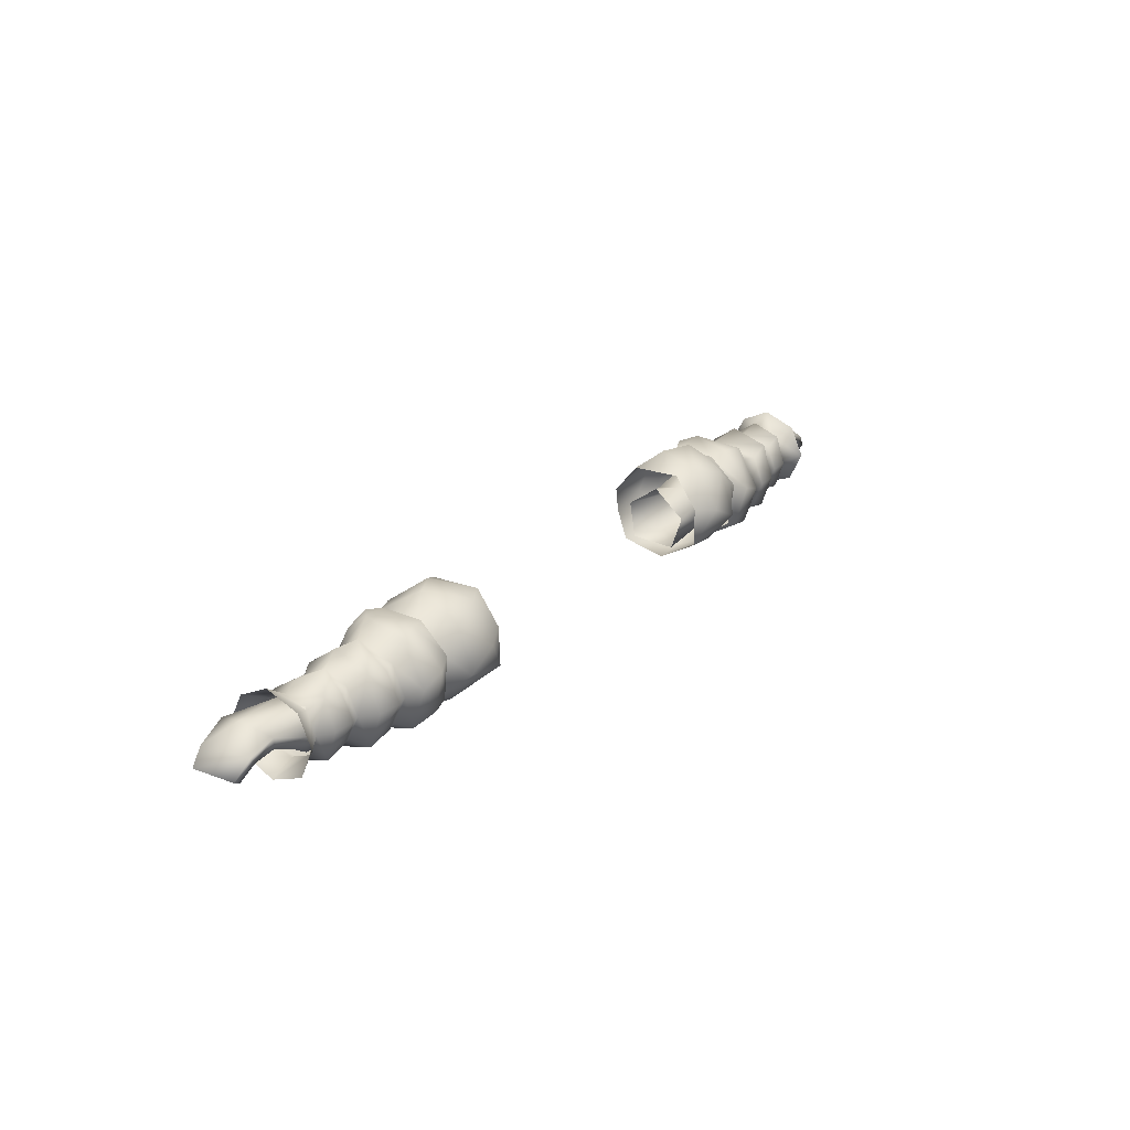
<metadata>
{"format":"obj","ext":"obj","renderer":"f3d","projection":"perspective","resolution":1024,"background":"white","views":[{"elev":23.8,"azim":124.8,"up":"+Y"}]}
</metadata>
<code>
g mesh00
v -48.62 23.18 -7.416
v -49.28 23.2 -7.403
v -45.39 28.3 -0.7219
v -71.66 22.25 -6.826
v -49.28 23.2 -7.403
v -49.21 18.73 -7.711
v -70.46 26.26 0.0633
v -45.39 28.3 -0.7219
v -70.89 26.2 -5.348
v -49.28 23.2 -7.403
v -71.66 22.25 -6.826
v -48.19 21.48 2.689
v -69.9 22.63 2.619
v -45.7 15.86 -1.084
v -69.94 18.79 0.5669
v -49.21 18.73 -7.711
v -70.37 18.59 -5.071
v -71.66 22.25 -6.826
f 1 2 3
f 4 5 6
f 7 8 9
f 9 8 10
f 9 10 11
f 12 13 14
f 14 13 15
f 14 15 16
f 16 15 17
f 16 17 18
v -51.18 15.52 -9.904
v -43.95 14.16 -5.94
v -50.89 13.88 -4.737
v -43.88 22.48 5.484
v -47.56 21.38 5.422
v -45.76 16.29 3.581
v -55.93 27.08 -8.98
v -60.03 28.3 -8.765
v -53.41 29.39 -1.257
v -53.55 16.89 -8.094
v -55.93 17.04 -8.98
v -53.55 22.04 -10.45
v -55.69 22.04 -11.11
v -53.55 27.24 -8.094
v -50.89 13.88 -4.737
v -53.54 14.77 -3.635
v -51.18 15.52 -9.904
v -49.28 23.2 -7.403
v -48.62 23.18 -7.416
v -49.21 18.73 -7.711
v -48.55 18.63 -7.718
v -45.7 15.86 -1.084
v -35.16 25.53 -0.3145
v -35.24 26.47 -4.539
v -45.39 28.3 -0.7219
v -39.98 23.15 -6.802
v -48.62 23.18 -7.416
v -51.41 27.02 2.741
v -51.23 29.58 -1.592
v -53.55 28.48 -2.17
v -53.55 26.33 -6.492
v -51.41 17.13 -7.162
v -53.55 22 -8.616
v -51.23 21.43 -9.702
v -51.16 27.19 -7.339
v -39.98 23.15 -6.802
v -39.91 18.53 -7.097
v -45.7 15.86 -1.084
v -34.58 16.66 -3.796
v -35.43 17.62 0.02719
v -43.95 14.16 -5.94
v -51.18 15.52 -9.904
v -46.47 16.54 -10.62
v -51.23 22.84 -12.29
v -46.99 24.34 -12.54
v -50.96 30.38 -8.151
v -47.23 30.79 -7.339
v -59.95 22.04 -10.82
v -55.69 22.04 -11.11
v -60.03 15.82 -8.765
v -55.93 17.04 -8.98
v -53.54 14.77 -3.635
v -53.55 16.89 -8.094
v -51.18 15.52 -9.904
v -53.55 22.04 -10.45
v -51.23 22.84 -12.29
v -53.55 27.24 -8.094
v -50.96 30.38 -8.151
v -59.95 22.04 -10.82
v -60.03 28.3 -8.765
v -55.69 22.04 -11.11
v -55.93 27.08 -8.98
v -53.41 29.39 -1.257
v -49.6 31.5 0.2934
v -47.23 30.79 -7.339
v -44.09 30.28 -6.206
v -46.99 24.34 -12.54
v -44.22 25.56 -11.37
v -46.47 16.54 -10.62
v -43.9 17.64 -10.39
v -43.95 14.16 -5.94
v -43.99 29.94 1.978
v -44.16 30 -5.387
v -44.32 25.7 -10.49
v -43.94 18.4 -9.925
v -43.75 14.97 -5.859
v -47.56 14.46 -1.537
v -43.88 14.43 -2.607
v -43.88 16.48 3.398
v -50.89 13.88 -4.737
v -43.95 14.16 -5.94
v -46.79 13.52 -0.9751
v -46.77 30.78 2.746
v -43.93 30.34 1.503
v -49.6 31.5 0.2934
v -49.6 31.5 0.2934
v -43.93 30.34 1.503
v -44.09 30.28 -6.206
v -35.16 25.53 -0.3145
v -45.39 28.3 -0.7219
v -41.48 21.3 3.069
v -48.19 21.48 2.689
v -35.43 17.62 0.02719
v -41.48 21.3 3.069
v -48.19 21.48 2.689
f 19 20 21
f 22 23 24
f 25 26 27
f 28 29 30
f 30 29 31
f 30 31 32
f 33 34 35
f 36 37 38
f 38 37 39
f 38 39 40
f 41 42 43
f 43 42 44
f 43 44 45
f 46 47 48
f 48 47 49
f 50 51 52
f 52 51 49
f 52 49 53
f 53 49 47
f 37 54 39
f 39 54 55
f 39 55 56
f 56 55 57
f 56 57 58
f 59 60 61
f 61 60 62
f 61 62 63
f 63 62 64
f 63 64 65
f 66 67 68
f 68 67 69
f 68 69 70
f 70 69 71
f 70 71 72
f 72 71 73
f 72 73 74
f 74 73 75
f 74 75 76
f 77 78 79
f 79 78 80
f 79 80 75
f 75 80 81
f 75 81 76
f 76 81 82
f 76 82 83
f 83 82 84
f 83 84 85
f 85 84 86
f 85 86 87
f 87 86 88
f 87 88 89
f 23 22 46
f 46 22 90
f 46 90 47
f 47 90 91
f 47 91 53
f 53 91 92
f 53 92 52
f 52 92 93
f 52 93 50
f 50 93 94
f 50 94 95
f 95 94 96
f 95 96 24
f 24 96 97
f 24 97 22
f 98 99 100
f 101 102 103
f 104 105 106
f 107 108 109
f 109 108 110
f 111 112 40
f 40 112 113
v -45.39 28.3 -0.7219
v -70.46 26.26 0.0633
v -69.9 22.63 2.619
v -69.9 22.63 2.619
v -48.19 21.48 2.689
v -45.39 28.3 -0.7219
f 114 115 116
f 117 118 119
v -70.46 25.81 -5.734
v -68.14 27.31 -7.252
v -70.46 22.05 -7.436
v -62.35 22.05 -8.544
v -59.95 22.04 -10.82
v -60.03 15.82 -8.765
v -53.55 26.92 2.143
v -53.41 29.39 -1.257
v -59.74 30.57 -2.21
v -62.35 26.25 1.688
v -62.35 28.37 -2.346
v -68.41 29.08 -1.996
v -51.38 22.03 6.37
v -49.62 28.42 3.99
v -68.07 22.05 -8.981
v -64.13 22.05 -9.132
v -68.14 16.83 -7.252
v -64.36 17.85 -7.345
v -62.35 15.78 -2.346
v -68.17 15.26 -2.026
v -70.46 16.79 -1.806
v -70.46 16.79 -1.806
v -68.17 15.26 -2.026
v -70.47 18.55 2.066
v -68.15 18.06 2.62
v -70.47 22.05 3.768
v -68.29 22.05 4.339
v -70.46 27.36 -1.806
v -62.35 28.37 -2.346
v -59.74 30.57 -2.21
v -60.03 28.3 -8.765
v -53.41 29.39 -1.257
v -62.35 15.78 -2.346
v -59.9 14.2 -3.277
v -62.35 17.88 1.688
v -60.03 17.28 3.028
v -62.35 22.04 3.714
v -60.17 22.04 5.075
v -62.35 17.62 -6.518
v -62.35 26.52 -6.518
v -53.55 17.19 2.143
v -53.54 14.77 -3.635
v -50.89 13.88 -4.737
v -70.46 16.79 -1.806
v -74.1 14.45 -1.462
v -70.46 18.33 -5.734
v -74.1 14.45 -1.462
v -70.46 16.79 -1.806
v -74.1 17 3.849
v -70.47 18.55 2.066
v -74.1 22.04 6.297
v -74.1 22.04 -9.819
v -74.1 27.44 -7.37
v -70.46 25.81 -5.734
v -74.1 29.7 -1.462
v -70.46 27.36 -1.806
v -74.1 16.68 -7.37
v -70.46 22.05 -7.436
v -49.6 31.5 0.2934
v -46.77 30.78 2.746
v -70.46 18.33 -5.734
v -64.36 26.28 -7.345
v -70.47 22.05 3.768
v -70.47 25.58 2.066
v -74.1 27.11 3.849
v -70.46 27.36 -1.806
v -74.1 29.7 -1.462
v -70.47 25.58 2.066
v -68.15 26.07 2.62
v -53.54 14.77 -3.635
v -59.9 14.2 -3.277
v -68.41 29.08 -1.996
v -60.03 26.83 3.028
v -53.55 22.03 4.499
v -49.62 15.65 3.99
v -46.79 13.52 -0.9751
v -70.46 27.36 -1.806
f 120 121 122
f 123 124 125
f 126 127 128
f 129 130 131
f 132 133 126
f 134 135 136
f 136 135 137
f 137 138 136
f 136 138 139
f 136 139 140
f 141 142 143
f 143 142 144
f 143 144 145
f 145 144 146
f 121 120 147
f 148 149 150
f 150 149 151
f 152 153 154
f 154 153 155
f 154 155 156
f 156 155 157
f 125 158 123
f 124 123 150
f 150 123 159
f 150 159 148
f 160 161 162
f 163 164 165
f 166 167 168
f 168 167 169
f 168 169 170
f 171 172 173
f 173 172 174
f 173 174 175
f 164 176 165
f 165 176 171
f 165 171 177
f 177 171 173
f 127 126 178
f 178 126 133
f 178 133 179
f 140 180 136
f 136 180 122
f 136 122 134
f 134 122 121
f 134 121 135
f 135 121 181
f 169 182 170
f 170 182 183
f 170 183 184
f 184 183 185
f 184 185 186
f 187 145 188
f 188 145 146
f 188 146 156
f 156 146 144
f 156 144 154
f 154 144 142
f 154 142 152
f 189 190 125
f 125 190 138
f 125 138 158
f 158 138 137
f 158 137 123
f 123 137 135
f 123 135 159
f 159 135 181
f 159 181 148
f 148 181 121
f 148 121 191
f 191 121 147
f 130 129 128
f 128 129 192
f 128 192 126
f 126 192 193
f 126 193 132
f 132 193 160
f 132 160 194
f 194 160 162
f 194 162 195
f 196 187 131
f 131 187 188
f 131 188 129
f 129 188 156
f 129 156 192
f 192 156 157
f 192 157 193
f 193 157 155
f 193 155 160
f 160 155 153
f 160 153 161
v 45.39 28.3 -0.7219
v 49.28 23.2 -7.403
v 48.62 23.18 -7.416
v 71.66 22.25 -6.826
v 49.28 23.2 -7.403
v 70.89 26.2 -5.348
v 45.39 28.3 -0.7219
v 70.46 26.26 0.0633
v 69.9 22.63 2.619
v 49.28 23.2 -7.403
v 71.66 22.25 -6.826
v 49.21 18.73 -7.711
v 70.37 18.59 -5.071
v 45.7 15.86 -1.084
v 69.94 18.79 0.5669
v 69.9 22.63 2.619
f 197 198 199
f 200 201 202
f 202 201 203
f 202 203 204
f 204 203 205
f 206 207 208
f 208 207 209
f 208 209 210
f 210 209 211
f 210 211 212
v 49.21 18.73 -7.711
v 48.55 18.63 -7.718
v 49.28 23.2 -7.403
v 53.41 29.39 -1.257
v 60.03 28.3 -8.765
v 55.93 27.08 -8.98
v 55.69 22.04 -11.11
v 53.55 26.33 -6.492
v 53.55 22 -8.616
v 51.23 21.43 -9.702
v 51.41 17.13 -7.162
v 51.16 27.19 -7.339
v 51.23 29.58 -1.592
v 53.55 28.48 -2.17
v 51.41 27.02 2.741
v 45.7 15.86 -1.084
v 39.91 18.53 -7.097
v 39.98 23.15 -6.802
v 48.62 23.18 -7.416
v 48.62 23.18 -7.416
v 39.98 23.15 -6.802
v 45.39 28.3 -0.7219
v 35.24 26.47 -4.539
v 35.16 25.53 -0.3145
v 55.93 17.04 -8.98
v 53.55 16.89 -8.094
v 55.69 22.04 -11.11
v 53.55 22.04 -10.45
v 55.93 27.08 -8.98
v 53.55 27.24 -8.094
v 53.41 29.39 -1.257
v 51.18 15.52 -9.904
v 46.47 16.54 -10.62
v 51.23 22.84 -12.29
v 46.99 24.34 -12.54
v 50.96 30.38 -8.151
v 47.23 30.79 -7.339
v 49.6 31.5 0.293
v 35.43 17.62 0.02719
v 34.58 16.66 -3.796
v 45.7 15.86 -1.084
v 39.91 18.53 -7.097
v 48.62 23.18 -7.416
v 53.54 14.77 -3.635
v 50.89 13.88 -4.737
v 51.18 15.52 -9.904
v 43.95 14.16 -5.94
v 46.47 16.54 -10.62
v 43.9 17.64 -10.39
v 46.99 24.34 -12.54
v 44.22 25.56 -11.37
v 47.23 30.79 -7.339
v 44.09 30.28 -6.206
v 49.6 31.5 0.293
v 43.93 30.34 1.503
v 49.6 31.5 0.293
v 53.41 29.39 -1.257
v 50.96 30.38 -8.151
v 53.55 27.24 -8.094
v 51.23 22.84 -12.29
v 53.55 22.04 -10.45
v 51.18 15.52 -9.904
v 53.55 16.89 -8.094
v 53.54 14.77 -3.635
v 55.93 17.04 -8.98
v 60.03 15.82 -8.765
v 59.95 22.04 -10.82
v 60.03 28.3 -8.765
v 43.88 22.48 5.484
v 43.88 16.48 3.398
v 45.76 16.29 3.581
v 43.88 14.43 -2.607
v 47.56 14.46 -1.537
v 43.75 14.97 -5.859
v 43.94 18.4 -9.925
v 44.32 25.7 -10.49
v 44.16 30 -5.387
v 43.99 29.94 1.978
v 47.56 21.38 5.422
v 46.79 13.52 -0.9751
v 43.95 14.16 -5.94
v 50.89 13.88 -4.737
v 49.6 31.5 0.293
v 43.93 30.34 1.503
v 46.77 30.78 2.746
v 35.16 25.53 -0.3145
v 41.48 21.3 3.069
v 45.39 28.3 -0.7219
v 48.19 21.48 2.689
v 35.43 17.62 0.02719
v 41.48 21.3 3.069
v 48.19 21.48 2.689
f 213 214 215
f 216 217 218
f 218 217 219
f 220 221 222
f 222 221 223
f 222 224 220
f 220 224 225
f 220 225 226
f 226 225 227
f 214 213 228
f 229 230 231
f 232 233 234
f 234 233 235
f 234 235 236
f 237 238 239
f 239 238 240
f 239 240 241
f 241 240 242
f 241 242 243
f 244 245 246
f 246 245 247
f 246 247 248
f 248 247 249
f 248 249 250
f 251 252 253
f 253 252 254
f 253 254 214
f 214 254 255
f 214 255 215
f 256 257 258
f 258 257 259
f 258 259 260
f 260 259 261
f 260 261 262
f 262 261 263
f 262 263 264
f 264 263 265
f 264 265 266
f 266 265 267
f 268 269 270
f 270 269 271
f 270 271 272
f 272 271 273
f 272 273 274
f 274 273 275
f 274 275 276
f 276 275 277
f 276 277 278
f 278 277 219
f 278 219 279
f 279 219 280
f 281 282 283
f 283 282 284
f 283 284 285
f 285 284 286
f 285 286 223
f 223 286 287
f 223 287 222
f 222 287 288
f 222 288 224
f 224 288 289
f 224 289 225
f 225 289 290
f 225 290 227
f 227 290 281
f 227 281 291
f 291 281 283
f 292 293 294
f 295 296 297
f 298 299 300
f 300 299 301
f 302 228 303
f 303 228 304
v 69.9 22.63 2.619
v 48.19 21.48 2.689
v 45.7 15.86 -1.084
v 45.39 28.3 -0.7219
v 48.19 21.48 2.689
v 69.9 22.63 2.619
f 305 306 307
f 308 309 310
v 74.1 22.04 -9.819
v 70.46 22.05 -7.436
v 70.46 25.81 -5.734
v 53.55 26.92 2.143
v 49.62 28.42 3.99
v 51.38 22.03 6.37
v 62.35 22.04 3.714
v 68.29 22.05 4.339
v 68.15 26.07 2.62
v 62.35 28.37 -2.346
v 68.14 27.31 -7.252
v 64.36 26.28 -7.345
v 64.13 22.05 -9.132
v 70.46 16.79 -1.806
v 68.17 15.26 -2.026
v 68.14 16.83 -7.252
v 62.35 15.78 -2.346
v 68.17 15.26 -2.026
v 70.46 16.79 -1.806
v 70.47 18.55 2.066
v 68.41 29.08 -1.996
v 70.46 27.36 -1.806
v 70.46 25.81 -5.734
v 68.07 22.05 -8.981
v 70.46 22.05 -7.436
v 70.46 18.33 -5.734
v 60.17 22.04 5.075
v 60.03 17.28 3.028
v 59.9 14.2 -3.277
v 60.03 15.82 -8.765
v 53.54 14.77 -3.635
v 60.03 28.3 -8.765
v 62.35 26.52 -6.518
v 62.35 22.05 -8.544
v 46.77 30.78 2.746
v 49.6 31.5 0.293
v 53.41 29.39 -1.257
v 59.74 30.57 -2.21
v 70.46 18.33 -5.734
v 74.1 14.45 -1.462
v 70.46 16.79 -1.806
v 74.1 22.04 6.297
v 70.47 18.55 2.066
v 74.1 17 3.849
v 70.46 16.79 -1.806
v 74.1 14.45 -1.462
v 70.46 27.36 -1.806
v 74.1 29.7 -1.462
v 74.1 27.44 -7.37
v 74.1 16.68 -7.37
v 53.41 29.39 -1.257
v 59.74 30.57 -2.21
v 62.35 17.62 -6.518
v 64.36 17.85 -7.345
v 53.55 17.19 2.143
v 53.55 22.03 4.499
v 60.03 26.83 3.028
v 62.35 26.25 1.688
v 68.41 29.08 -1.996
v 59.9 14.2 -3.277
v 62.35 15.78 -2.346
v 62.35 17.88 1.688
v 68.15 18.06 2.62
v 70.47 22.05 3.768
v 74.1 29.7 -1.462
v 70.46 27.36 -1.806
v 74.1 27.11 3.849
v 70.47 25.58 2.066
v 70.47 22.05 3.768
v 59.95 22.04 -10.82
v 50.89 13.88 -4.737
v 53.54 14.77 -3.635
v 70.47 25.58 2.066
v 70.46 27.36 -1.806
v 46.79 13.52 -0.9751
v 49.62 15.65 3.99
v 62.35 28.37 -2.346
f 311 312 313
f 314 315 316
f 317 318 319
f 320 321 322
f 322 321 323
f 324 325 326
f 326 325 327
f 328 329 330
f 320 331 321
f 321 331 332
f 321 332 333
f 334 335 326
f 326 335 336
f 326 336 324
f 317 337 338
f 327 339 340
f 340 339 341
f 342 343 344
f 345 315 346
f 346 315 314
f 346 314 347
f 347 314 348
f 349 350 351
f 352 353 354
f 354 353 355
f 354 355 356
f 357 358 313
f 313 358 359
f 313 359 311
f 312 311 349
f 349 311 360
f 349 360 350
f 361 362 342
f 342 362 320
f 342 320 343
f 343 320 322
f 343 322 344
f 344 322 323
f 344 323 363
f 363 323 364
f 365 338 366
f 366 338 337
f 366 337 367
f 367 337 317
f 367 317 368
f 368 317 319
f 368 319 369
f 370 371 372
f 372 371 328
f 372 328 373
f 373 328 330
f 373 330 374
f 375 376 377
f 377 376 378
f 377 378 352
f 352 378 379
f 352 379 353
f 333 335 321
f 321 335 334
f 321 334 323
f 323 334 326
f 323 326 364
f 364 326 327
f 364 327 363
f 363 327 340
f 363 340 344
f 344 340 380
f 344 380 342
f 381 382 365
f 365 382 370
f 365 370 338
f 338 370 372
f 338 372 317
f 317 372 373
f 317 373 318
f 318 373 374
f 318 374 319
f 319 374 383
f 319 383 369
f 369 383 384
f 385 381 386
f 386 381 365
f 386 365 316
f 316 365 366
f 316 366 314
f 314 366 367
f 314 367 348
f 348 367 368
f 348 368 387
f 387 368 369
v 70.46 26.26 0.0633
v 79.16 26.43 -0.6058
v 70.89 26.2 -5.348
v 85.28 20.11 2.989
v 86.19 20.8 2.414
v 82.66 21.87 3.696
v 86.19 20.8 2.414
v 84.82 19.96 -4.402
v 81.99 22.95 -5.2
v 74.26 22.84 5.343
v 76.72 18.97 5.938
v 76.56 21.5 4.515
v 81.65 19.06 5.768
v 81.73 19.58 4.841
v 78.48 25.3 3.71
v 74.26 22.84 5.343
v 76.56 21.5 4.515
v 81.65 19.06 5.768
v 81.6 17.97 4.802
v 81.73 19.58 4.841
v 81.68 18.61 4.122
v 76.56 21.5 4.515
v 69.9 22.63 2.619
v 69.94 18.79 0.5669
v 73.54 18.06 3.745
v 83.69 23.31 2.974
v 78.48 25.3 3.71
v 69.9 22.63 2.619
v 79.13 23.18 4.088
v 83.69 23.31 2.974
v 80.94 21.55 -4.936
v 83.44 19.21 -4.171
v 85.28 20.11 2.989
v 84.82 19.96 -4.402
v 86.19 20.8 2.414
v 81.6 17.97 4.802
v 76.28 16.91 4.374
v 77.45 18.14 2.989
v 75.9 21.43 -0.4232
v 79.13 23.18 4.088
v 81.6 17.97 4.802
v 76.28 16.91 4.374
v 71.66 22.25 -6.826
v 77.7 24.49 -5.796
v 82.66 21.87 3.696
v 77.39 22.46 -5.508
v 72.89 20.43 -6.056
v 73.54 18.06 3.745
v 69.94 18.79 0.5669
v 70.37 18.59 -5.071
v 71.66 22.25 -6.826
v 77.7 24.49 -5.796
v 80.94 21.55 -4.936
v 81.99 22.95 -5.2
v 84.82 19.96 -4.402
f 388 389 390
f 391 392 393
f 394 395 396
f 397 398 399
f 399 398 400
f 399 400 401
f 402 403 404
f 405 406 407
f 407 406 408
f 407 408 409
f 410 411 412
f 413 389 414
f 389 388 414
f 414 388 415
f 414 415 403
f 404 416 402
f 402 416 393
f 402 393 417
f 417 393 392
f 418 419 420
f 420 419 421
f 420 421 422
f 423 424 408
f 408 424 425
f 408 425 409
f 409 425 426
f 409 426 427
f 428 400 429
f 429 400 398
f 429 398 412
f 412 398 397
f 412 397 410
f 430 390 431
f 431 390 389
f 431 389 396
f 396 389 413
f 396 413 394
f 420 432 418
f 418 432 427
f 418 427 433
f 433 427 426
f 433 426 434
f 424 435 425
f 425 435 436
f 425 436 426
f 426 436 437
f 426 437 434
f 434 437 438
f 434 438 433
f 433 438 439
f 433 439 440
f 440 439 441
f 440 441 419
f 419 441 442
v 40.33 12.46 -1.772
v 43.75 14.97 -5.859
v 43.88 14.43 -2.607
v 39.43 29.21 4.229
v 30.17 25.39 6.231
v 40.33 21.64 7.452
v 30.32 21.18 5.891
v 30.32 15.78 4.027
v 40.54 15.07 4.82
v 43.88 16.48 3.398
v 40.18 15.37 -8.454
v 30.32 13.95 -3.921
v 30.19 18.06 -11.14
v 40.5 21.18 -13.3
v 34.7 24.03 -13.14
v 40.39 29.25 -10.7
v 34.44 31.01 -9.209
v 40.2 33.34 -3.512
v 35.5 32.96 -0.8067
v 39.43 29.21 4.229
v 43.94 18.4 -9.925
v 44.32 25.7 -10.49
v 44.16 30 -5.387
v 43.99 29.94 1.978
v 43.99 29.94 1.978
v 43.88 22.48 5.484
v 41.48 21.3 3.069
v 31.48 22.67 3.87
v 35.43 17.62 0.02719
v 30.9 16.42 2.406
v 34.58 16.66 -3.796
v 30.53 16.25 -6.009
v 39.91 18.53 -7.097
v 31.15 22.1 -7.771
v 39.98 23.15 -6.802
v 39.98 23.15 -6.802
v 31.15 22.1 -7.771
v 35.24 26.47 -4.539
v 31.69 26.68 -1.716
v 35.16 25.53 -0.3145
v 31.48 22.67 3.87
v 41.48 21.3 3.069
v 30.17 25.39 6.231
v 30.46 30.55 2.041
v 30.36 30.84 -6.894
v 30.38 25.07 -11.02
v 30.19 18.06 -11.14
v 40.18 15.37 -8.454
v 43.75 14.97 -5.859
f 443 444 445
f 446 447 448
f 447 449 448
f 448 449 450
f 448 450 451
f 443 445 452
f 444 443 453
f 453 443 454
f 453 454 455
f 456 457 458
f 458 457 459
f 458 459 460
f 460 459 461
f 460 461 462
f 463 456 464
f 464 456 458
f 464 458 465
f 465 458 460
f 465 460 466
f 466 460 462
f 467 446 468
f 468 446 448
f 468 448 452
f 452 448 451
f 452 451 443
f 443 451 450
f 443 450 454
f 469 470 471
f 471 470 472
f 471 472 473
f 473 472 474
f 473 474 475
f 475 474 476
f 475 476 477
f 478 479 480
f 480 479 481
f 480 481 482
f 482 481 483
f 482 483 484
f 485 462 486
f 486 462 461
f 486 461 487
f 487 461 459
f 487 459 488
f 488 459 457
f 488 457 489
f 489 457 456
f 489 456 490
f 490 456 463
f 490 463 491
v -31.15 22.1 -7.771
v -39.91 18.53 -7.097
v -39.98 23.15 -6.802
v -35.43 17.62 0.02719
v -30.9 16.42 2.406
v -31.48 22.67 3.87
v -44.32 25.7 -10.49
v -40.5 21.18 -13.3
v -43.94 18.4 -9.925
v -30.32 15.78 4.027
v -30.32 21.18 5.891
v -40.33 21.64 7.452
v -30.53 16.25 -6.009
v -41.48 21.3 3.069
v -34.58 16.66 -3.796
v -40.33 12.46 -1.772
v -40.54 15.07 4.82
v -43.88 16.48 3.398
v -30.17 25.39 6.231
v -39.43 29.21 4.229
v -43.88 22.48 5.484
v -43.99 29.94 1.978
v -43.88 14.43 -2.607
v -43.75 14.97 -5.859
v -40.18 15.37 -8.454
v -41.48 21.3 3.069
v -31.48 22.67 3.87
v -35.16 25.53 -0.3145
v -31.69 26.68 -1.716
v -35.24 26.47 -4.539
v -31.15 22.1 -7.771
v -39.98 23.15 -6.802
v -39.43 29.21 4.229
v -35.5 32.96 -0.8067
v -40.2 33.34 -3.512
v -34.44 31.01 -9.209
v -40.39 29.25 -10.7
v -34.7 24.03 -13.14
v -44.16 30 -5.387
v -43.99 29.94 1.978
v -30.32 13.95 -3.921
v -30.19 18.06 -11.14
v -43.75 14.97 -5.859
v -40.18 15.37 -8.454
v -30.19 18.06 -11.14
v -30.38 25.07 -11.02
v -30.36 30.84 -6.894
v -30.46 30.55 2.041
v -30.17 25.39 6.231
f 492 493 494
f 495 496 497
f 498 499 500
f 501 502 503
f 493 492 504
f 497 505 495
f 496 495 504
f 504 495 506
f 504 506 493
f 507 508 509
f 502 510 503
f 503 510 511
f 503 511 512
f 512 511 513
f 509 514 507
f 507 514 515
f 507 515 516
f 517 518 519
f 519 518 520
f 519 520 521
f 521 520 522
f 521 522 523
f 524 525 526
f 526 525 527
f 526 527 528
f 528 527 529
f 528 529 499
f 499 498 528
f 528 498 530
f 528 530 526
f 526 530 531
f 526 531 524
f 512 509 503
f 503 509 508
f 503 508 501
f 501 508 507
f 501 507 532
f 532 507 516
f 532 516 533
f 534 500 535
f 535 500 499
f 535 499 536
f 536 499 529
f 536 529 537
f 537 529 527
f 537 527 538
f 538 527 525
f 538 525 539
f 539 525 524
f 539 524 540
v -80.94 21.55 -4.936
v -83.44 19.21 -4.171
v -84.82 19.96 -4.402
v -83.69 23.31 2.974
v -86.2 20.8 2.414
v -85.28 20.11 2.989
v -81.99 22.95 -5.2
v -84.82 19.96 -4.402
v -86.2 20.8 2.414
v -81.73 19.58 4.841
v -81.65 19.06 5.768
v -76.56 21.5 4.515
v -76.72 18.97 5.938
v -74.26 22.84 5.343
v -81.6 17.97 4.802
v -81.65 19.06 5.768
v -81.68 18.61 4.122
v -81.73 19.58 4.841
v -76.56 21.5 4.515
v -73.54 18.06 3.745
v -69.94 18.79 0.5669
v -69.9 22.63 2.619
v -78.48 25.3 3.71
v -79.16 26.43 -0.6058
v -83.69 23.31 2.974
v -75.9 21.43 -0.4232
v -77.39 22.46 -5.508
v -72.89 20.43 -6.056
v -74.26 22.84 5.343
v -69.9 22.63 2.619
v -70.46 26.26 0.0633
v -70.89 26.2 -5.348
v -81.99 22.95 -5.2
v -82.66 21.87 3.697
v -85.28 20.11 2.989
v -86.2 20.8 2.414
v -84.82 19.96 -4.402
v -76.28 16.91 4.374
v -81.6 17.97 4.802
v -77.7 24.49 -5.796
v -71.66 22.25 -6.826
v -77.7 24.49 -5.796
v -71.66 22.25 -6.826
v -70.37 18.59 -5.071
v -69.94 18.79 0.5669
v -77.45 18.14 2.989
v -73.54 18.06 3.745
v -76.28 16.91 4.374
v -82.66 21.87 3.697
v -79.13 23.18 4.088
v -78.48 25.3 3.71
v -76.56 21.5 4.515
v -79.13 23.18 4.088
v -81.6 17.97 4.802
f 541 542 543
f 544 545 546
f 547 548 549
f 550 551 552
f 552 551 553
f 552 553 554
f 555 556 557
f 557 556 558
f 557 558 559
f 560 561 562
f 563 564 565
f 566 567 568
f 569 570 563
f 563 570 571
f 563 571 564
f 564 571 572
f 543 573 541
f 541 573 567
f 574 575 542
f 542 575 576
f 542 576 577
f 562 554 560
f 560 554 553
f 560 553 578
f 578 553 551
f 578 551 579
f 549 565 547
f 547 565 564
f 547 564 580
f 580 564 572
f 580 572 581
f 573 582 567
f 567 582 583
f 567 583 568
f 568 583 584
f 568 584 566
f 566 584 585
f 566 585 586
f 586 585 587
f 586 587 588
f 546 589 544
f 544 589 590
f 544 590 591
f 591 590 592
f 591 592 569
f 542 541 574
f 574 541 567
f 574 567 593
f 593 567 566
f 593 566 559
f 559 566 586
f 559 586 557
f 557 586 588
f 557 588 594

</code>
